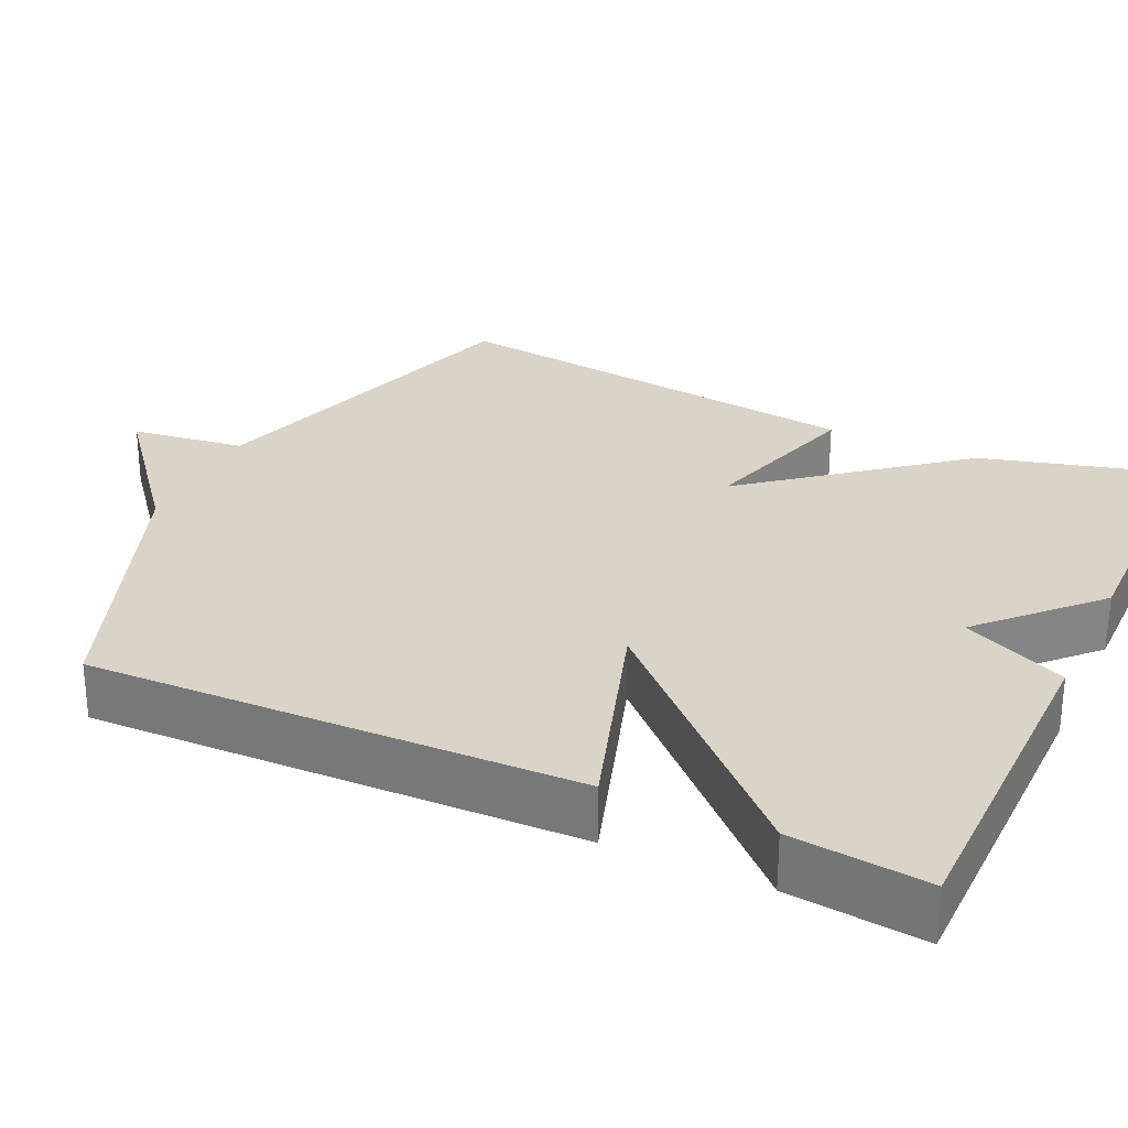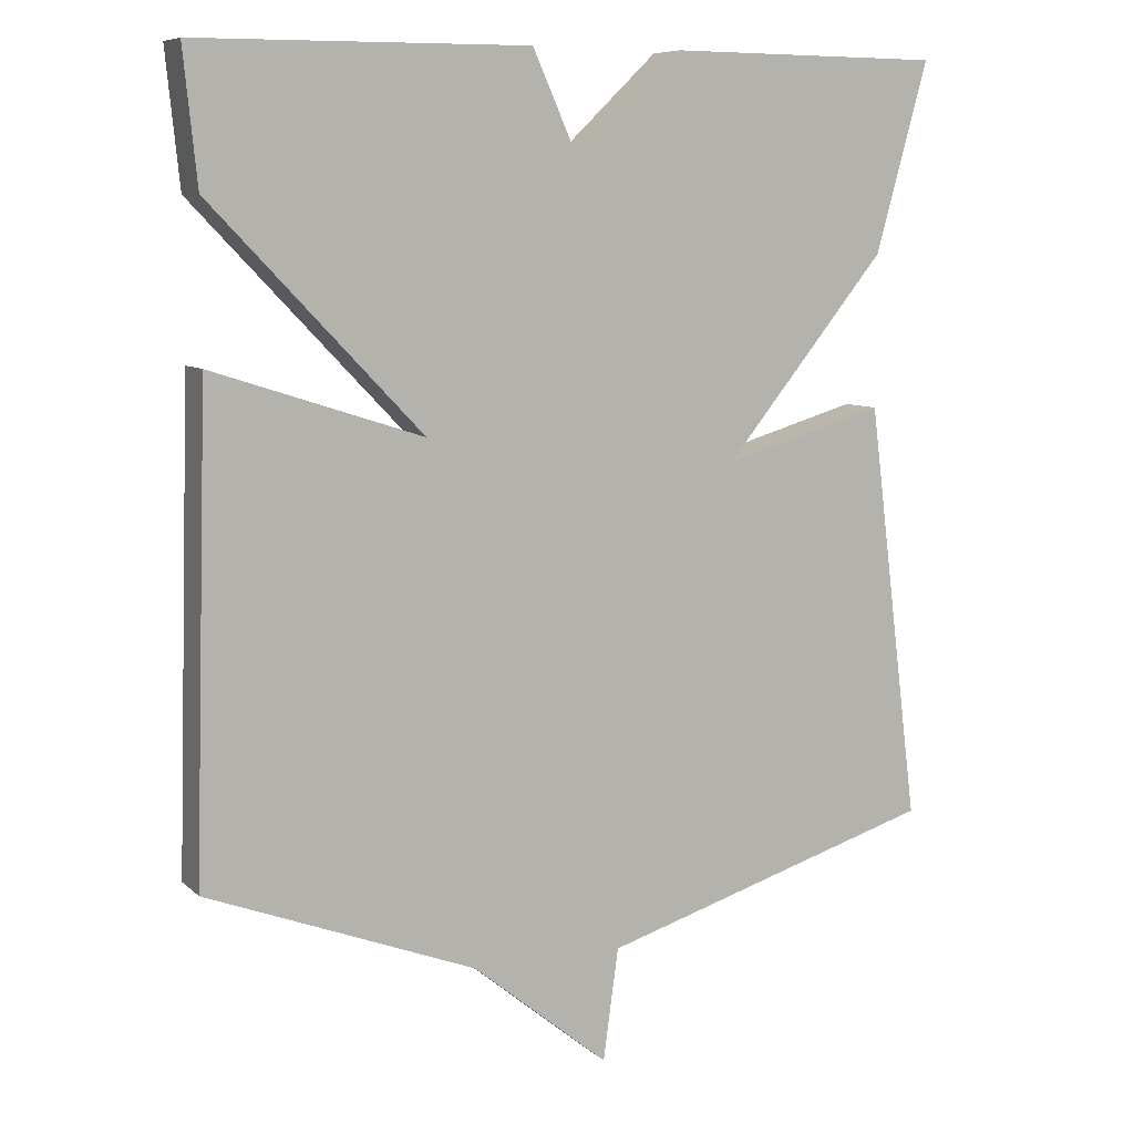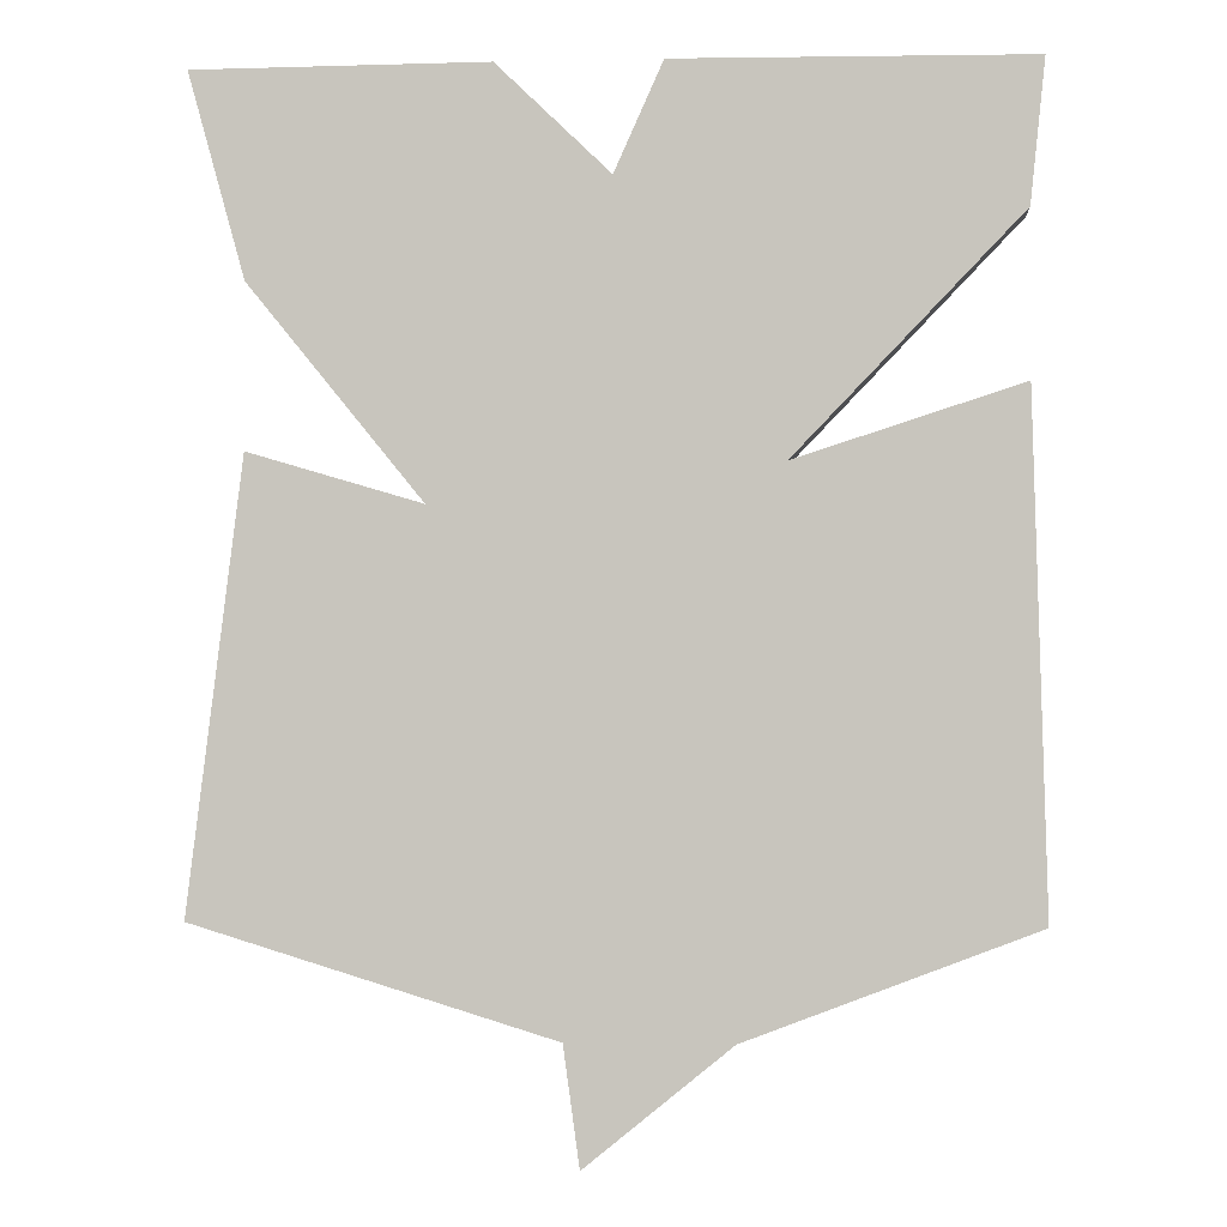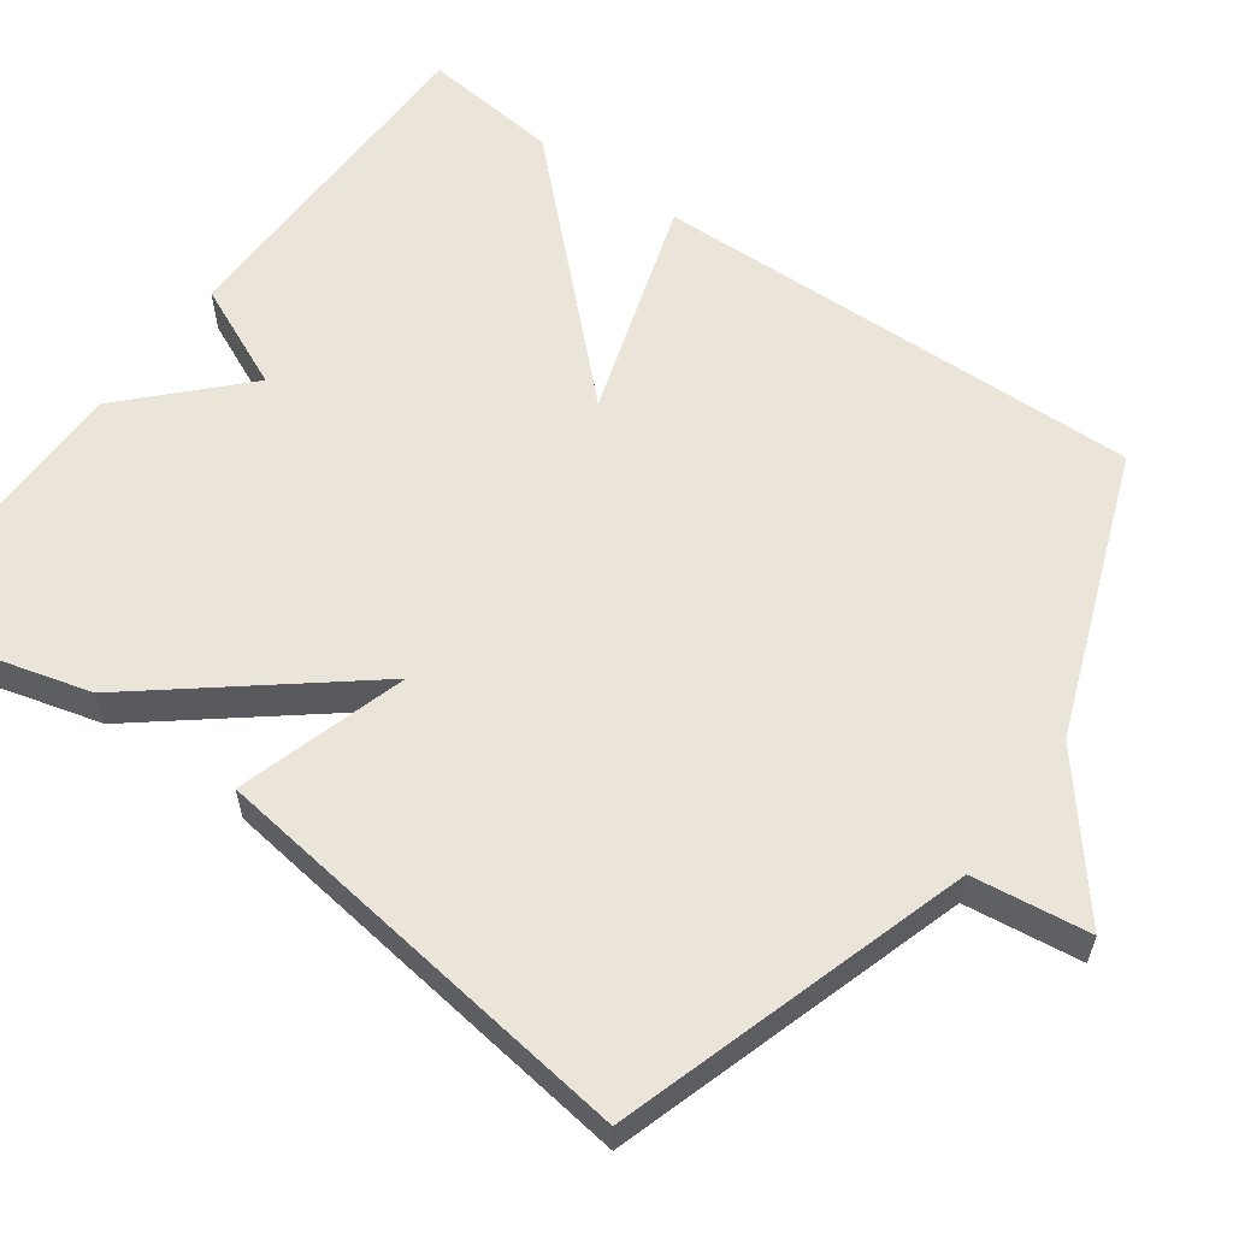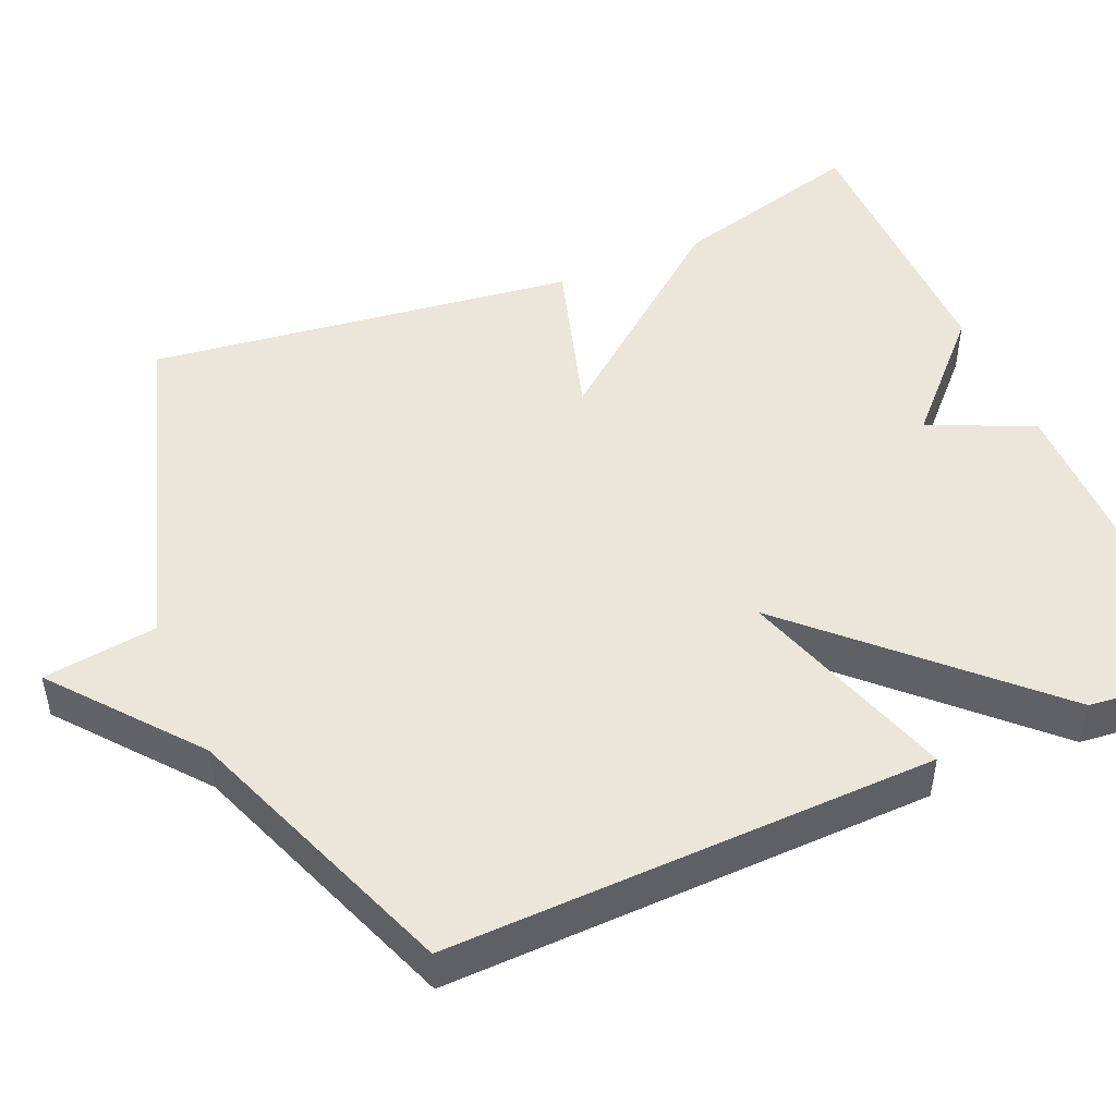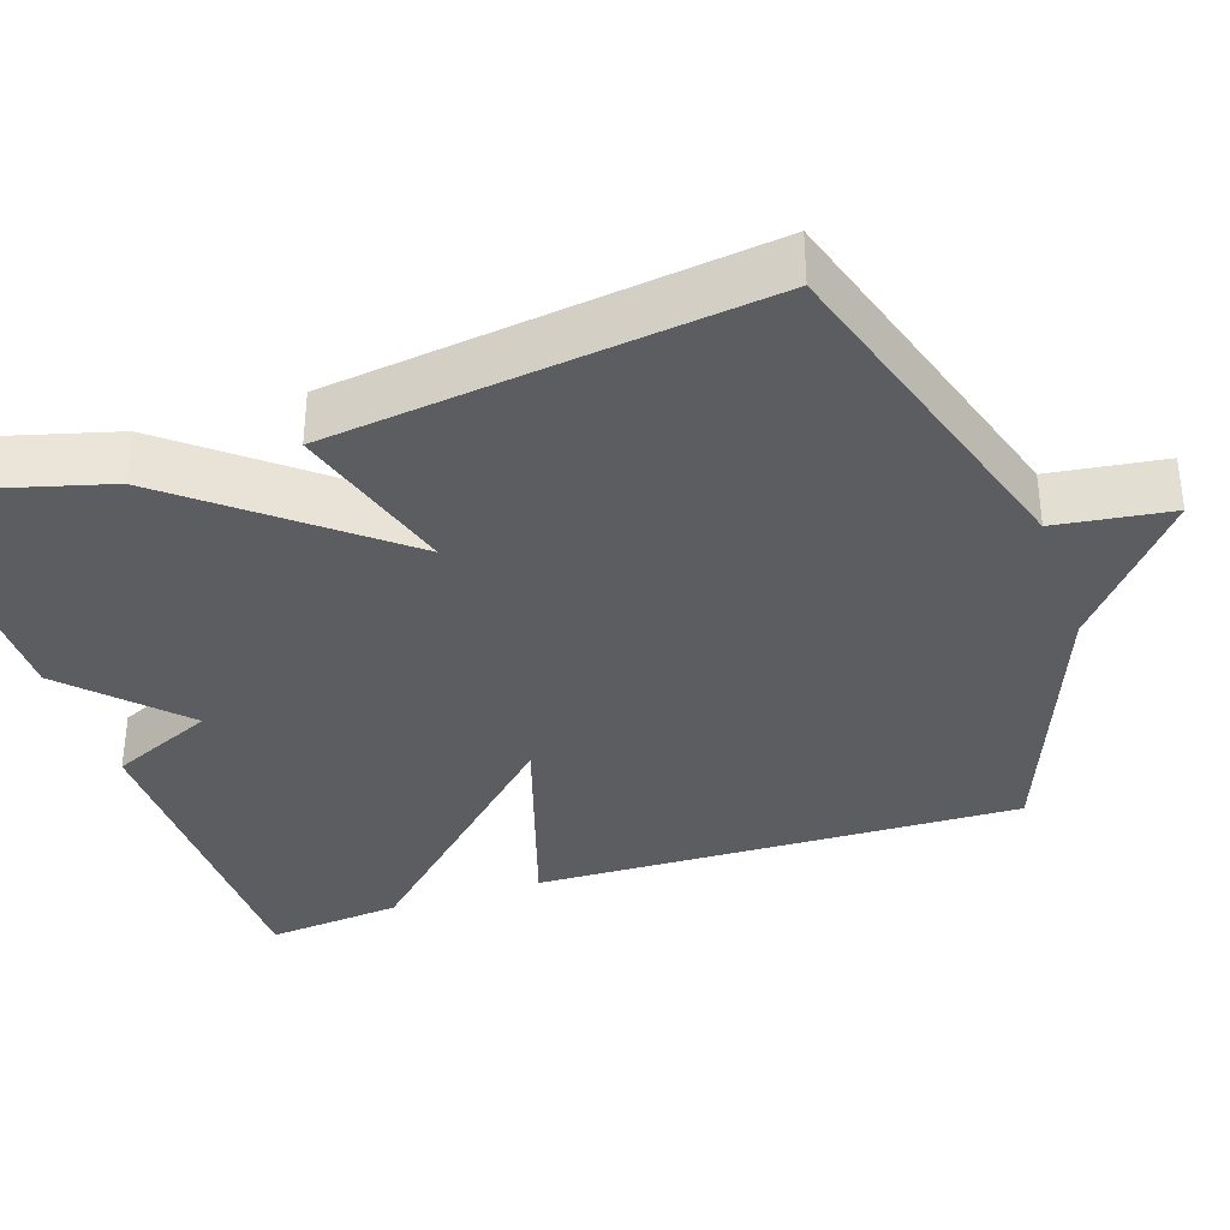
<metadata>
{"format":"obj","ext":"obj","renderer":"f3d","projection":"perspective","resolution":1024,"background":"white","views":[{"elev":28.4,"azim":-64.9,"up":"+Y"},{"elev":8.1,"azim":-25.3,"up":"+Z"},{"elev":-1.4,"azim":-175.4,"up":"+Z"},{"elev":58.9,"azim":126.1,"up":"+Y"},{"elev":48.2,"azim":-113.1,"up":"+Y"},{"elev":-35.4,"azim":108.6,"up":"+Y"}]}
</metadata>
<code>
v -0.5 0.07 0.5
v -0.062 0.07 0.503
v -0.002 0.07 0.369
v 0.138 0.07 0.503
v 0.5 0.07 0.5
v 0.431 0.07 0.25
v 0.217 0.07 -0.013
v 0.431 0.07 0.05
v 0.5 0.07 -0.5
v 0.056 0.07 -0.636
v 0.036 0.07 -0.783
v -0.144 0.07 -0.636
v -0.5 0.07 -0.5
v -0.482 0.07 0.125
v -0.204 0.07 0.035
v -0.482 0.07 0.325
v -0.5 0 0.5
v -0.062 0 0.503
v -0.002 0 0.369
v 0.138 0 0.503
v 0.5 0 0.5
v 0.431 0 0.25
v 0.217 0 -0.013
v 0.431 0 0.05
v 0.5 0 -0.5
v 0.056 0 -0.636
v 0.036 0 -0.783
v -0.144 0 -0.636
v -0.5 0 -0.5
v -0.482 0 0.125
v -0.204 0 0.035
v -0.482 0 0.325
f 1 2 3
f 16 1 3
f 15 16 3
f 12 13 14 15
f 15 3 4
f 12 15 4
f 11 12 4
f 10 11 4
f 7 8 9 10
f 7 10 4
f 4 5 6 7
f 19 18 17
f 19 17 32
f 19 32 31
f 31 30 29 28
f 20 19 31
f 20 31 28
f 20 28 27
f 20 27 26
f 26 25 24 23
f 20 26 23
f 23 22 21 20
f 1 17 18 2
f 2 18 19 3
f 3 19 20 4
f 4 20 21 5
f 5 21 22 6
f 6 22 23 7
f 7 23 24 8
f 8 24 25 9
f 9 25 26 10
f 10 26 27 11
f 11 27 28 12
f 12 28 29 13
f 13 29 30 14
f 14 30 31 15
f 15 31 32 16
f 16 32 17 1

</code>
